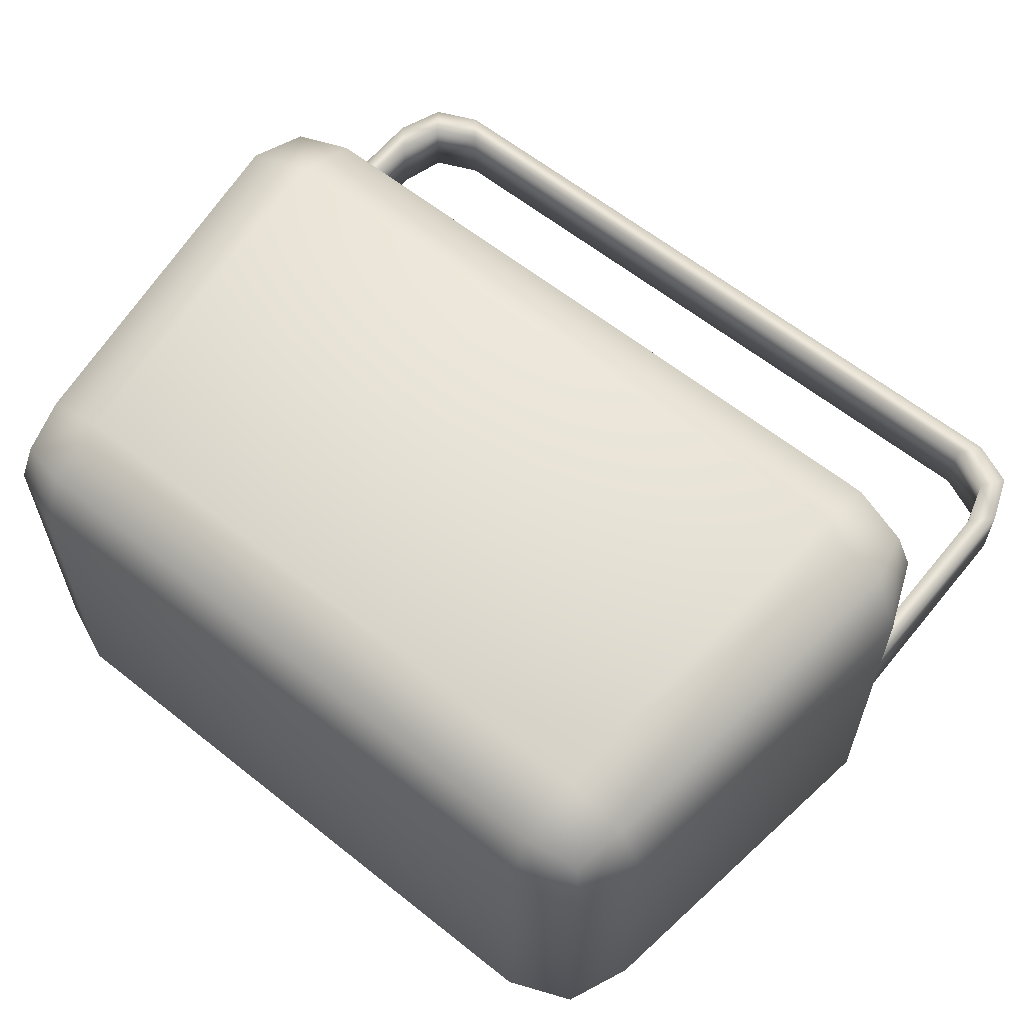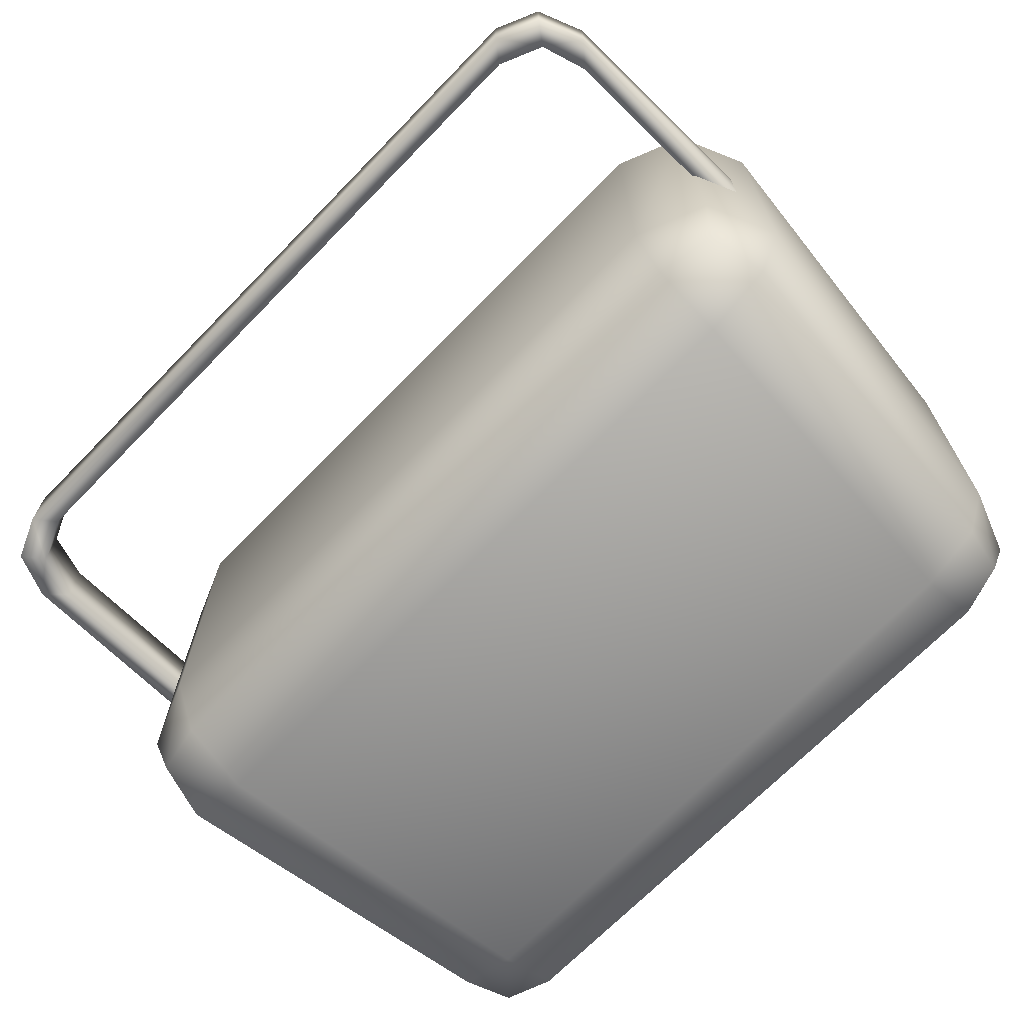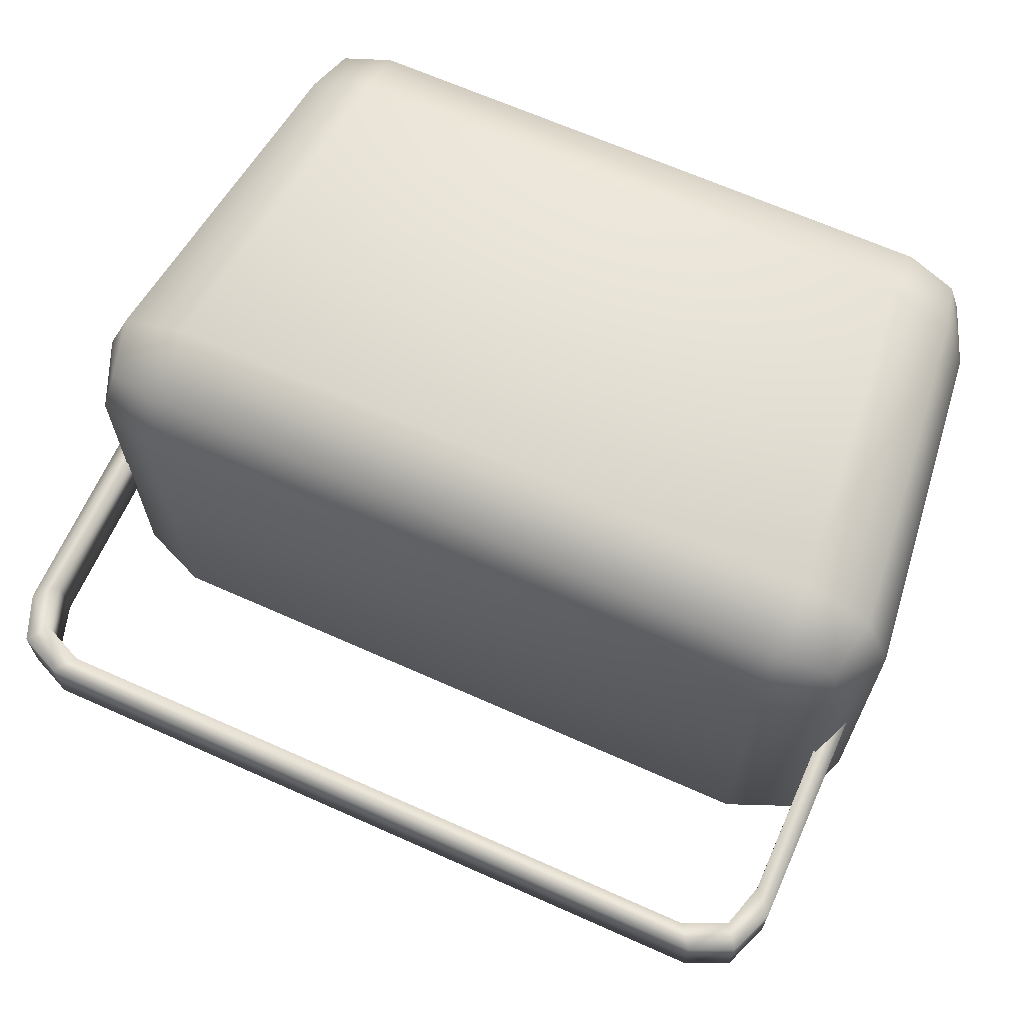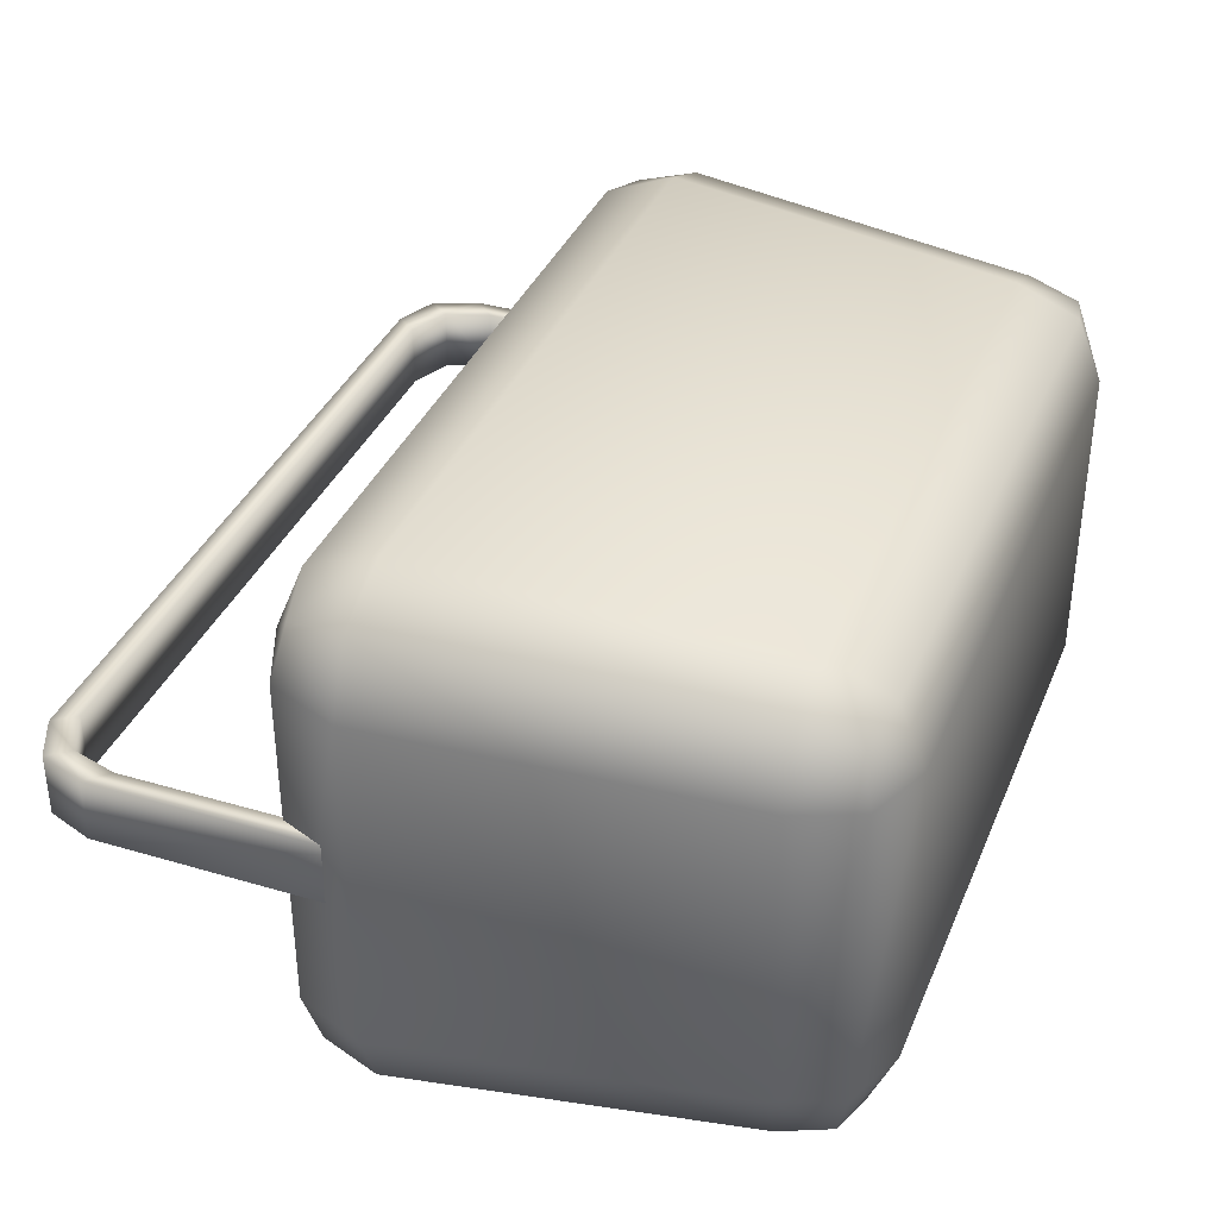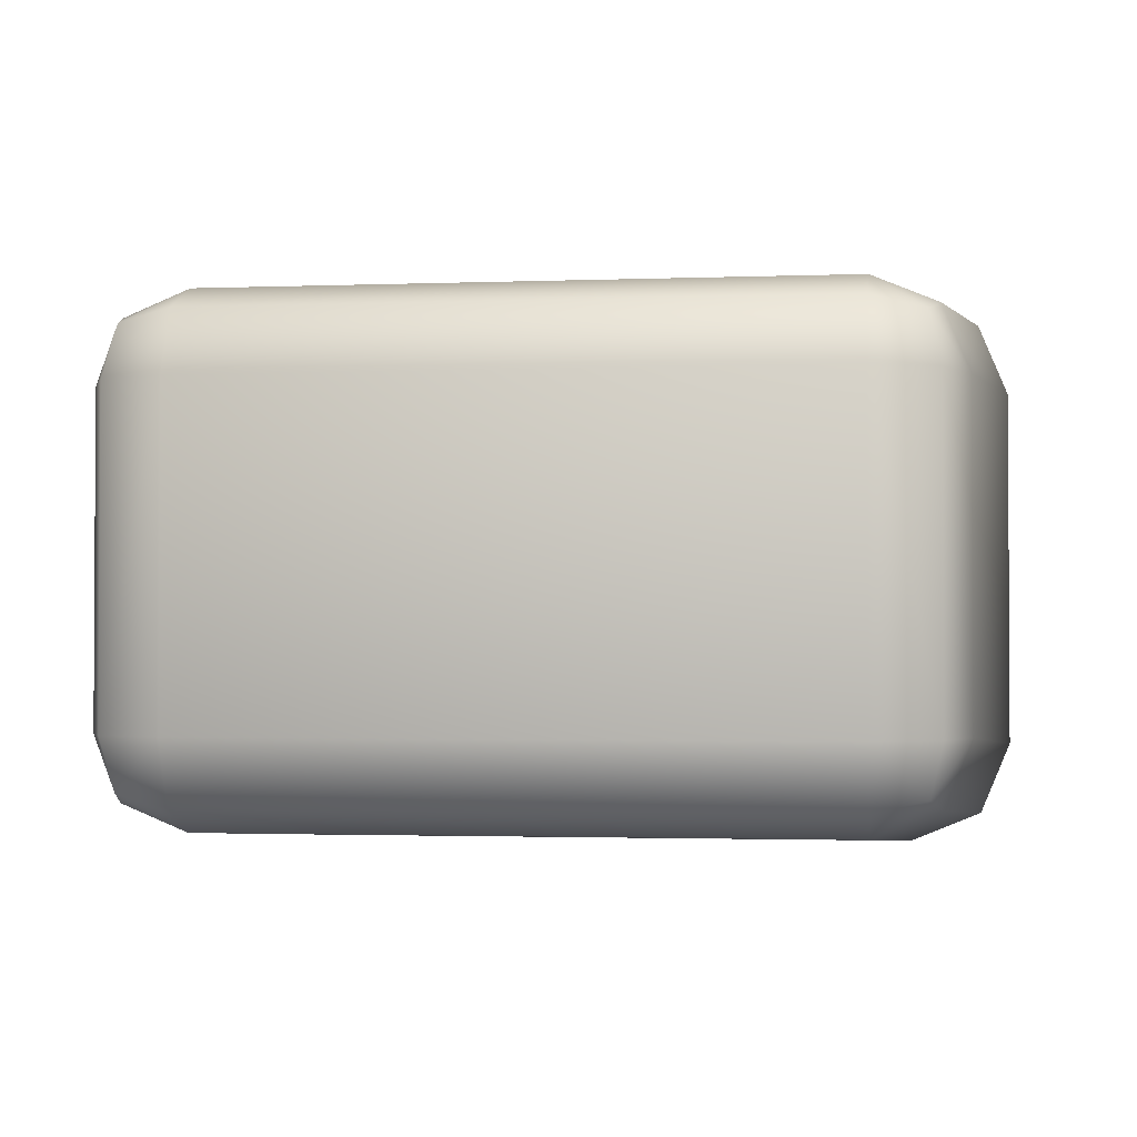
<metadata>
{"format":"obj","ext":"obj","renderer":"f3d","projection":"perspective","resolution":1024,"background":"white","views":[{"elev":61.3,"azim":39.1,"up":"+Z"},{"elev":-69.7,"azim":-134.3,"up":"+Z"},{"elev":66.6,"azim":-155.9,"up":"+Z"},{"elev":36.8,"azim":-69.0,"up":"+Z"},{"elev":-1.9,"azim":8.0,"up":"+Z"}]}
</metadata>
<code>
o cooler
v -0.2232 0 0.1152
v -0.2232 0.0648 0.18
v -0.288 0.0648 0.1152
v -0.2232 0.01898 0.161
v -0.2606 0.02739 0.1526
v -0.269 0.0648 0.161
v -0.269 0.01898 0.1152
v -0.248 0.3239 0.2
v -0.248 0.3959 0.128
v -0.32 0.3239 0.128
v -0.248 0.3748 0.1789
v -0.2896 0.3654 0.1696
v -0.2989 0.3748 0.128
v -0.2989 0.3239 0.1789
v -0.2232 0 -0.1152
v -0.288 0.0648 -0.1152
v -0.2232 0.0648 -0.18
v -0.269 0.01898 -0.1152
v -0.2606 0.02739 -0.1526
v -0.269 0.0648 -0.161
v -0.2232 0.01898 -0.161
v -0.248 0.3959 -0.128
v -0.248 0.3239 -0.2
v -0.32 0.3239 -0.128
v -0.248 0.3748 -0.1789
v -0.2896 0.3654 -0.1696
v -0.2989 0.3239 -0.1789
v -0.2989 0.3748 -0.128
v -0.312 0.3119 0.02352
v -0.297 0.3439 0.02352
v -0.312 0.3119 -0.02352
v -0.297 0.3439 -0.02352
v -0.297 0.492 0.02352
v -0.2553 0.5399 0.02352
v -0.2869 0.5258 0.02352
v -0.2673 0.5559 0.02352
v -0.312 0.508 0.02352
v -0.2989 0.5418 0.02352
v -0.312 0.508 -0.02352
v -0.2673 0.5559 -0.02352
v -0.2989 0.5418 -0.02352
v -0.2553 0.5399 -0.02352
v -0.297 0.492 -0.02352
v -0.2869 0.5258 -0.02352
v 0.2232 0 0.1152
v 0.2232 0.0648 0.18
v 0.288 0.0648 0.1152
v 0.2232 0.01898 0.161
v 0.2606 0.02739 0.1526
v 0.269 0.0648 0.161
v 0.269 0.01898 0.1152
v 0.248 0.3239 0.2
v 0.248 0.3959 0.128
v 0.32 0.3239 0.128
v 0.248 0.3748 0.1789
v 0.2896 0.3654 0.1696
v 0.2989 0.3748 0.128
v 0.2989 0.3239 0.1789
v 0.2232 0 -0.1152
v 0.288 0.0648 -0.1152
v 0.2232 0.0648 -0.18
v 0.269 0.01898 -0.1152
v 0.2606 0.02739 -0.1526
v 0.269 0.0648 -0.161
v 0.2232 0.01898 -0.161
v 0.248 0.3959 -0.128
v 0.248 0.3239 -0.2
v 0.32 0.3239 -0.128
v 0.248 0.3748 -0.1789
v 0.2896 0.3654 -0.1696
v 0.2989 0.3239 -0.1789
v 0.2989 0.3748 -0.128
v 0.312 0.3119 0.02352
v 0.297 0.3439 0.02352
v 0.312 0.3119 -0.02352
v 0.297 0.3439 -0.02352
v 0.297 0.492 0.02352
v 0.2553 0.5399 0.02352
v 0.2869 0.5258 0.02352
v 0.2673 0.5559 0.02352
v 0.312 0.508 0.02352
v 0.2989 0.5418 0.02352
v 0.312 0.508 -0.02352
v 0.2673 0.5559 -0.02352
v 0.2989 0.5418 -0.02352
v 0.2553 0.5399 -0.02352
v 0.297 0.492 -0.02352
v 0.2869 0.5258 -0.02352
f 46 8 2
f 10 16 3
f 1 5 7
f 2 5 4
f 3 5 6
f 8 12 14
f 9 12 11
f 10 12 13
f 15 19 21
f 16 19 18
f 17 19 20
f 22 26 28
f 23 26 25
f 24 26 27
f 1 18 15
f 7 16 18
f 8 6 2
f 6 10 3
f 22 13 9
f 28 10 13
f 23 20 27
f 20 24 27
f 17 67 61
f 65 15 21
f 46 4 48
f 55 9 11
f 52 11 8
f 48 1 45
f 67 25 69
f 69 22 66
f 61 21 17
f 53 22 9
f 36 78 80
f 40 80 84
f 30 37 29
f 29 39 31
f 32 39 43
f 32 33 30
f 36 35 34
f 35 37 33
f 40 44 41
f 44 39 41
f 34 44 42
f 35 43 44
f 37 41 39
f 38 40 41
f 42 84 86
f 60 54 47
f 45 49 48
f 46 49 50
f 47 49 51
f 52 56 55
f 53 56 57
f 54 56 58
f 59 63 62
f 60 63 64
f 61 63 65
f 66 70 69
f 67 70 71
f 68 70 72
f 62 45 59
f 60 51 62
f 50 52 46
f 50 54 58
f 57 66 53
f 54 72 57
f 67 64 61
f 68 64 71
f 81 74 73
f 83 73 75
f 76 83 75
f 77 76 74
f 79 80 78
f 79 81 82
f 84 88 86
f 83 88 85
f 88 78 86
f 87 79 88
f 85 81 83
f 84 82 85
f 45 15 59
f 34 86 78
f 46 52 8
f 10 24 16
f 1 4 5
f 2 6 5
f 3 7 5
f 8 11 12
f 9 13 12
f 10 14 12
f 15 18 19
f 16 20 19
f 17 21 19
f 22 25 26
f 23 27 26
f 24 28 26
f 1 7 18
f 7 3 16
f 8 14 6
f 6 14 10
f 22 28 13
f 28 24 10
f 23 17 20
f 20 16 24
f 17 23 67
f 65 59 15
f 46 2 4
f 55 53 9
f 52 55 11
f 48 4 1
f 67 23 25
f 69 25 22
f 61 65 21
f 53 66 22
f 36 34 78
f 40 36 80
f 30 33 37
f 29 37 39
f 32 31 39
f 32 43 33
f 36 38 35
f 35 38 37
f 40 42 44
f 44 43 39
f 34 35 44
f 35 33 43
f 37 38 41
f 38 36 40
f 42 40 84
f 60 68 54
f 45 51 49
f 46 48 49
f 47 50 49
f 52 58 56
f 53 55 56
f 54 57 56
f 59 65 63
f 60 62 63
f 61 64 63
f 66 72 70
f 67 69 70
f 68 71 70
f 62 51 45
f 60 47 51
f 50 58 52
f 50 47 54
f 57 72 66
f 54 68 72
f 67 71 64
f 68 60 64
f 81 77 74
f 83 81 73
f 76 87 83
f 77 87 76
f 79 82 80
f 79 77 81
f 84 85 88
f 83 87 88
f 88 79 78
f 87 77 79
f 85 82 81
f 84 80 82
f 45 1 15
f 34 42 86

</code>
